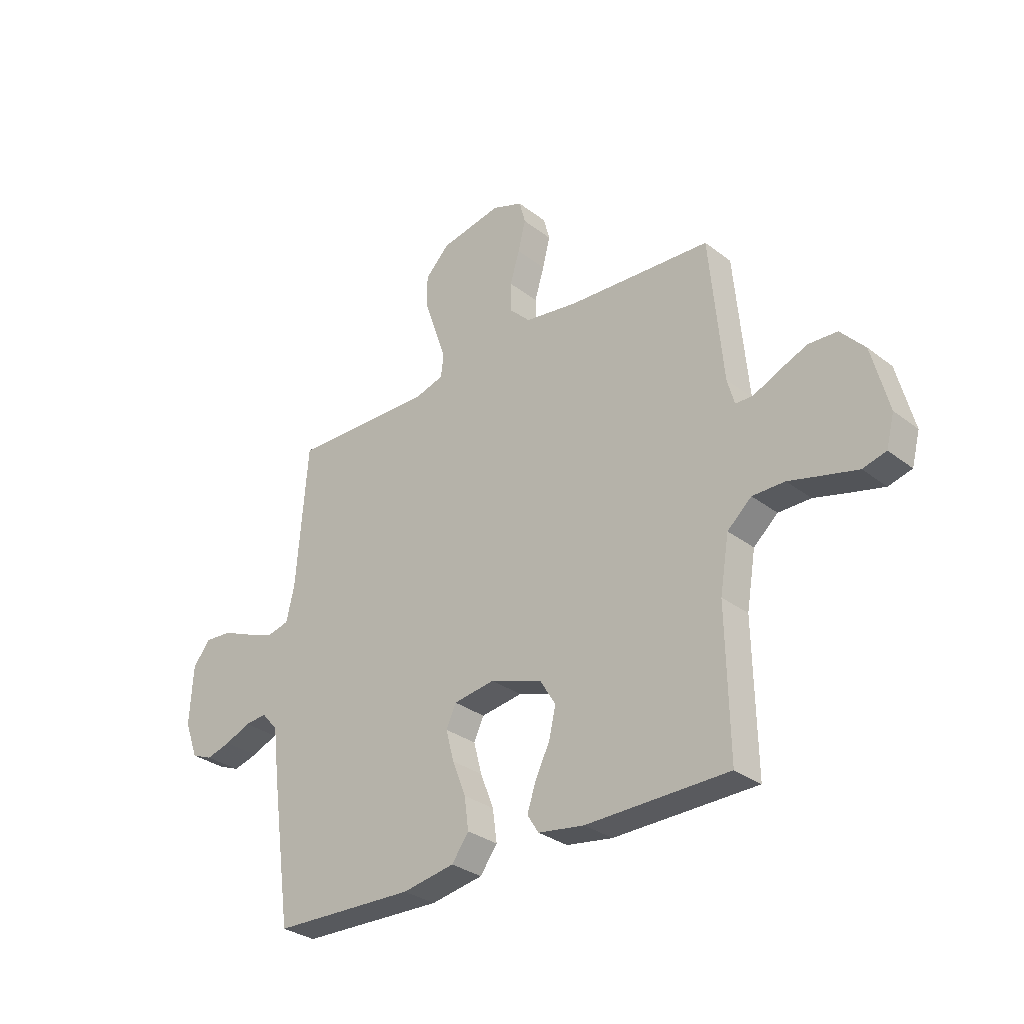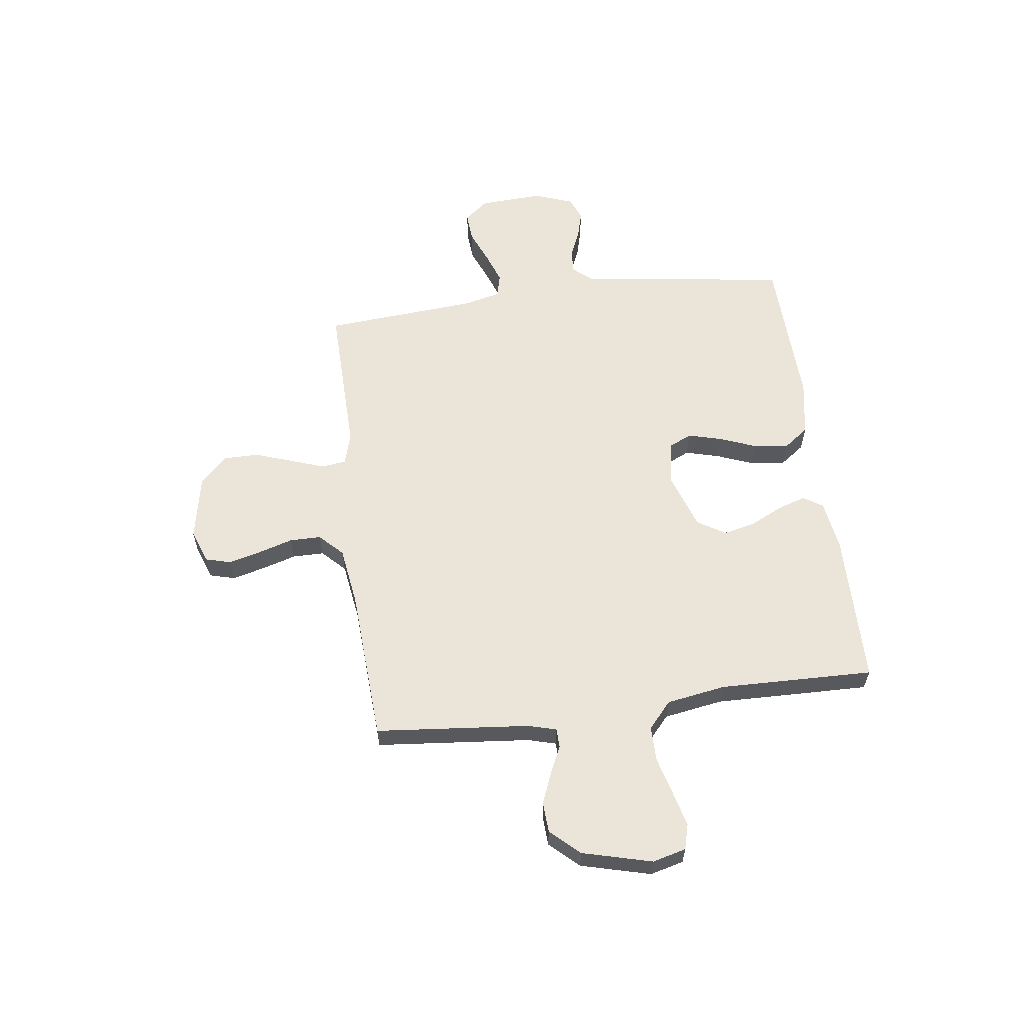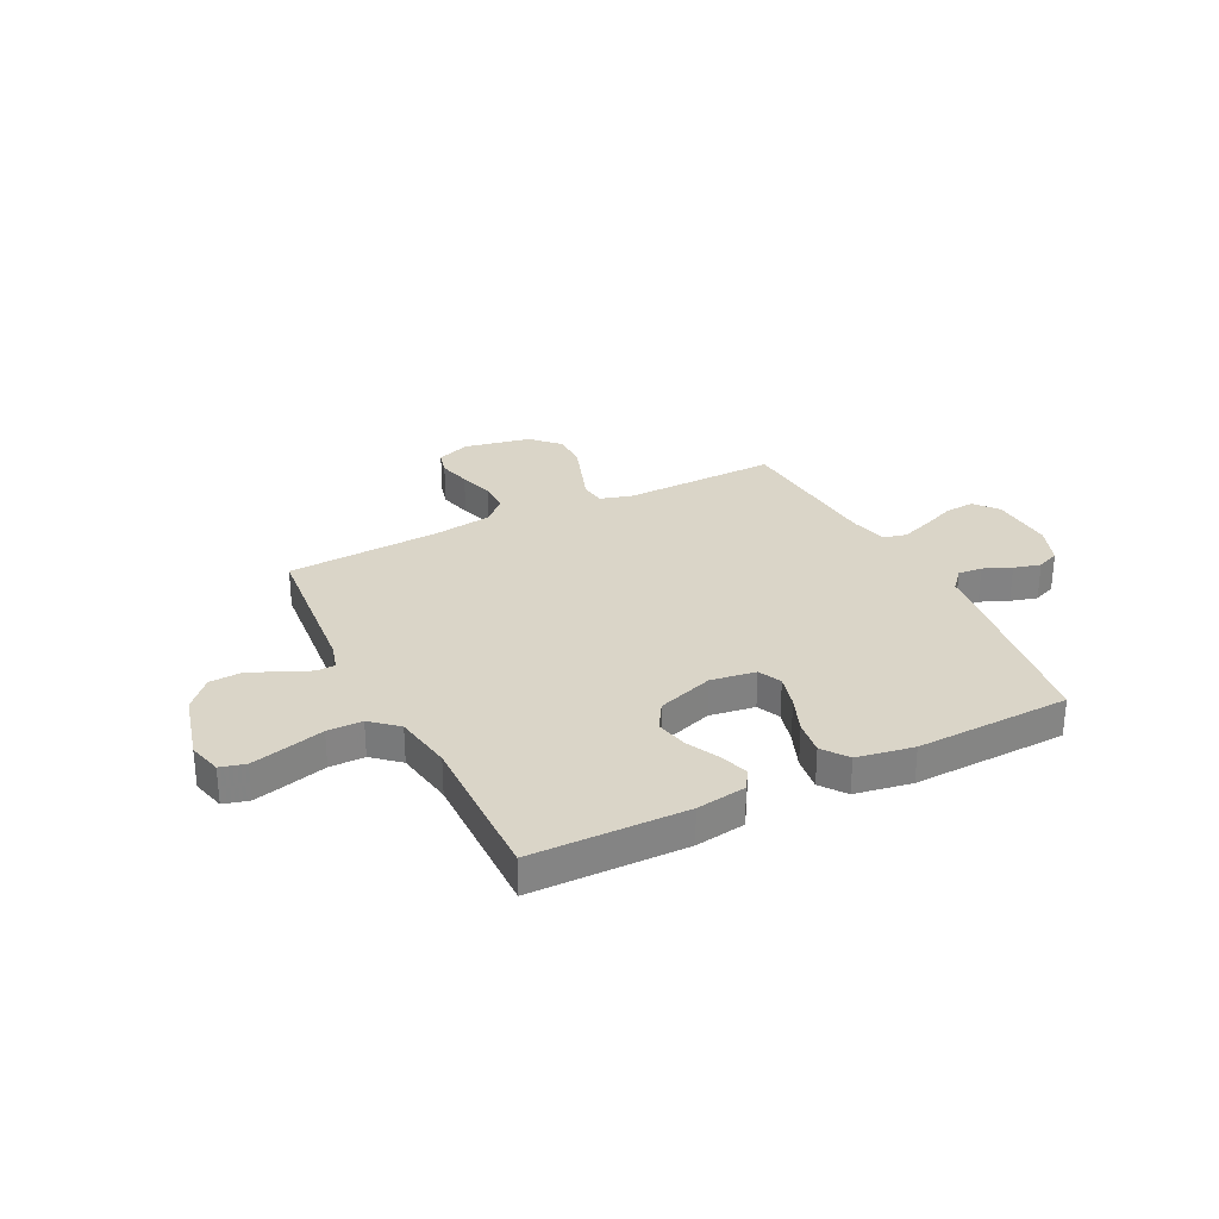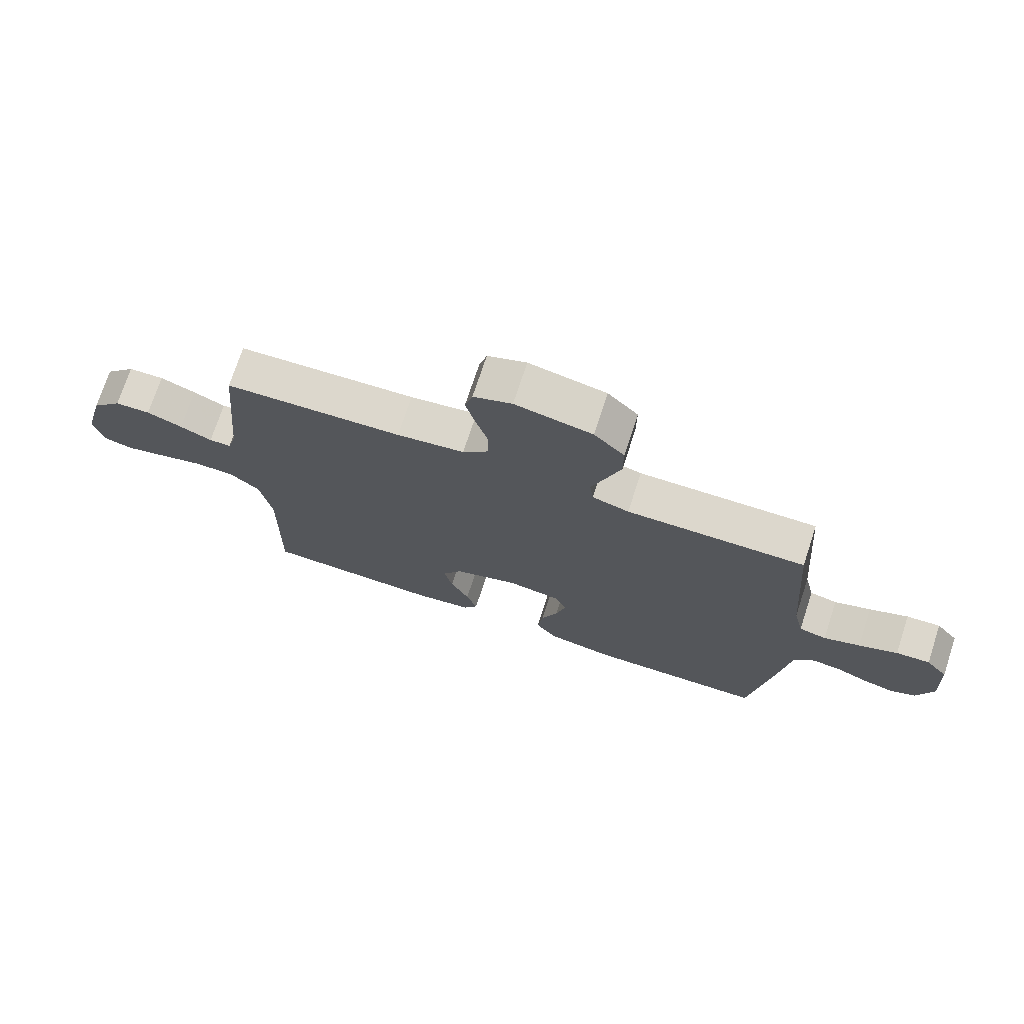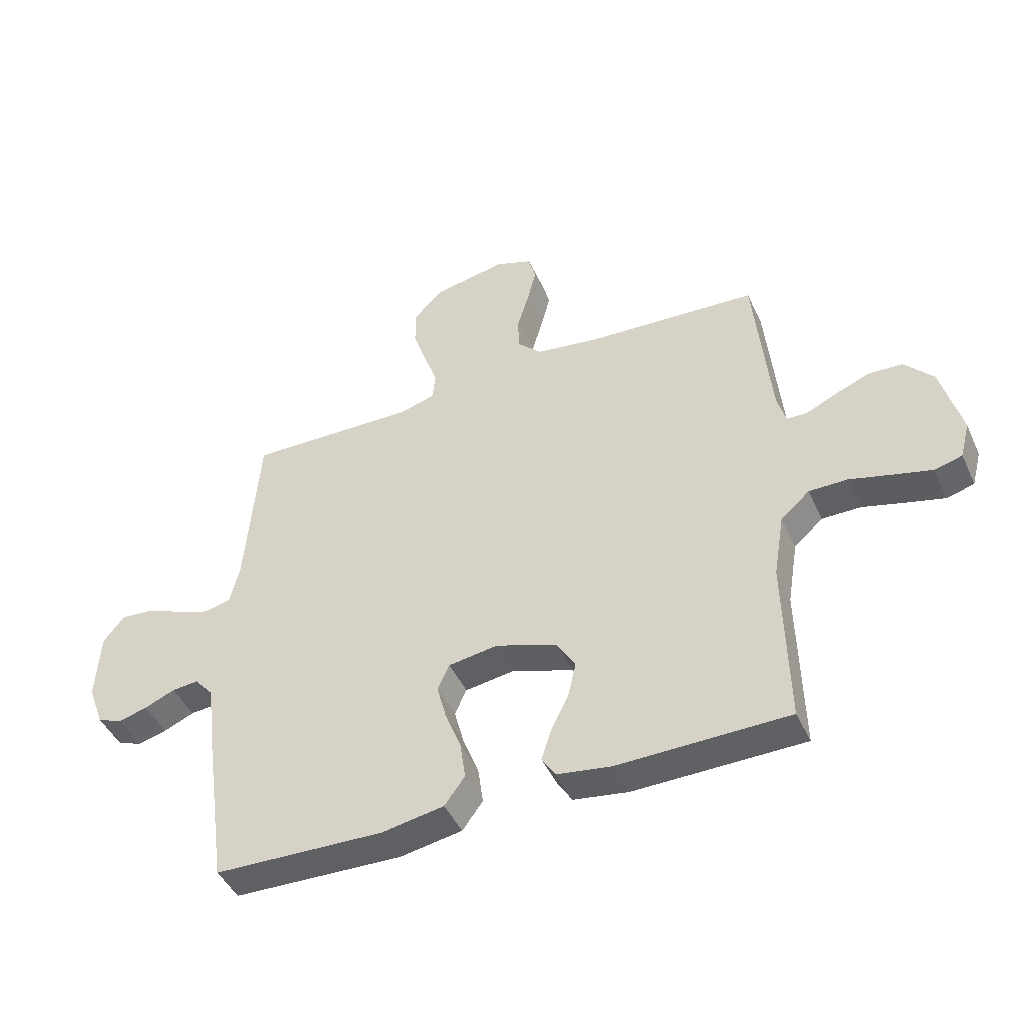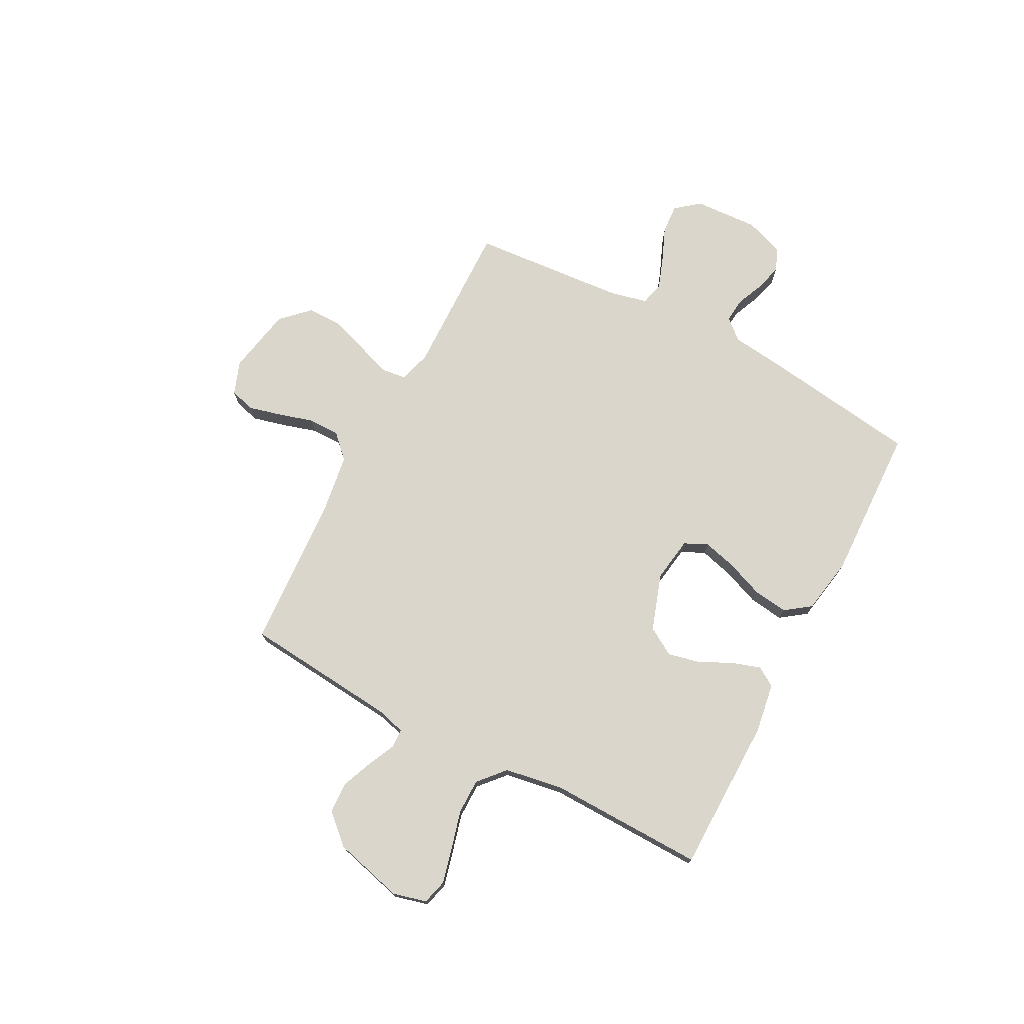
<metadata>
{"format":"obj","ext":"obj","renderer":"f3d","projection":"perspective","resolution":1024,"background":"white","views":[{"elev":-30.8,"azim":42.4,"up":"+Z"},{"elev":59.6,"azim":82.6,"up":"+Y"},{"elev":29.4,"azim":153.4,"up":"+Y"},{"elev":72.9,"azim":-161.8,"up":"+Z"},{"elev":-45.3,"azim":23.7,"up":"+Z"},{"elev":73.9,"azim":117.8,"up":"+Y"}]}
</metadata>
<code>
v 0.5 0.07 -0.5
v 0.2 0.07 -0.504
v 0.103 0.07 -0.489
v 0.079 0.07 -0.451
v 0.097 0.07 -0.396
v 0.128 0.07 -0.333
v 0.142 0.07 -0.271
v 0.109 0.07 -0.217
v 0 0.07 -0.18
v -0.087 0.07 -0.193
v -0.108 0.07 -0.238
v -0.091 0.07 -0.303
v -0.063 0.07 -0.375
v -0.054 0.07 -0.442
v -0.09 0.07 -0.491
v -0.2 0.07 -0.51
v -0.5 0.07 -0.5
v -0.542 0.07 -0.2
v -0.555 0.07 -0.092
v -0.589 0.07 -0.053
v -0.636 0.07 -0.057
v -0.69 0.07 -0.08
v -0.742 0.07 -0.094
v -0.786 0.07 -0.076
v -0.814 0.07 0
v -0.807 0.07 0.124
v -0.77 0.07 0.17
v -0.713 0.07 0.166
v -0.648 0.07 0.139
v -0.587 0.07 0.117
v -0.541 0.07 0.128
v -0.524 0.07 0.2
v -0.5 0.07 0.5
v -0.2 0.07 0.493
v -0.138 0.07 0.511
v -0.132 0.07 0.559
v -0.155 0.07 0.625
v -0.18 0.07 0.698
v -0.18 0.07 0.766
v -0.129 0.07 0.818
v 0 0.07 0.843
v 0.065 0.07 0.819
v 0.078 0.07 0.77
v 0.062 0.07 0.707
v 0.042 0.07 0.64
v 0.042 0.07 0.579
v 0.086 0.07 0.535
v 0.2 0.07 0.518
v 0.5 0.07 0.5
v 0.528 0.07 0.2
v 0.543 0.07 0.146
v 0.58 0.07 0.145
v 0.634 0.07 0.17
v 0.694 0.07 0.194
v 0.754 0.07 0.191
v 0.805 0.07 0.135
v 0.84 0.07 0
v 0.823 0.07 -0.065
v 0.774 0.07 -0.078
v 0.707 0.07 -0.061
v 0.632 0.07 -0.041
v 0.564 0.07 -0.041
v 0.513 0.07 -0.086
v 0.494 0.07 -0.2
v 0.5 0 -0.5
v 0.2 0 -0.504
v 0.103 0 -0.489
v 0.079 0 -0.451
v 0.097 0 -0.396
v 0.128 0 -0.333
v 0.142 0 -0.271
v 0.109 0 -0.217
v 0 0 -0.18
v -0.087 0 -0.193
v -0.108 0 -0.238
v -0.091 0 -0.303
v -0.063 0 -0.375
v -0.054 0 -0.442
v -0.09 0 -0.491
v -0.2 0 -0.51
v -0.5 0 -0.5
v -0.542 0 -0.2
v -0.555 0 -0.092
v -0.589 0 -0.053
v -0.636 0 -0.057
v -0.69 0 -0.08
v -0.742 0 -0.094
v -0.786 0 -0.076
v -0.814 0 0
v -0.807 0 0.124
v -0.77 0 0.17
v -0.713 0 0.166
v -0.648 0 0.139
v -0.587 0 0.117
v -0.541 0 0.128
v -0.524 0 0.2
v -0.5 0 0.5
v -0.2 0 0.493
v -0.138 0 0.511
v -0.132 0 0.559
v -0.155 0 0.625
v -0.18 0 0.698
v -0.18 0 0.766
v -0.129 0 0.818
v 0 0 0.843
v 0.065 0 0.819
v 0.078 0 0.77
v 0.062 0 0.707
v 0.042 0 0.64
v 0.042 0 0.579
v 0.086 0 0.535
v 0.2 0 0.518
v 0.5 0 0.5
v 0.528 0 0.2
v 0.543 0 0.146
v 0.58 0 0.145
v 0.634 0 0.17
v 0.694 0 0.194
v 0.754 0 0.191
v 0.805 0 0.135
v 0.84 0 0
v 0.823 0 -0.065
v 0.774 0 -0.078
v 0.707 0 -0.061
v 0.632 0 -0.041
v 0.564 0 -0.041
v 0.513 0 -0.086
v 0.494 0 -0.2
f 58 59 60 61
f 56 57 58 61
f 56 61 62
f 55 56 62
f 52 53 54 55
f 52 55 62 63
f 48 49 50
f 47 48 50 51
f 42 43 44 45
f 40 41 42 45
f 40 45 46
f 39 40 46
f 36 37 38 39
f 36 39 46 47
f 32 33 34
f 31 32 34 35
f 26 27 28 29
f 26 29 30
f 25 26 30
f 24 25 30 31
f 21 22 23 24
f 16 17 18 19
f 14 15 16 19
f 12 13 14 19
f 11 12 19 20
f 10 11 20
f 9 10 20
f 3 4 5 6
f 3 6 7
f 64 1 2 3
f 63 64 3 7
f 51 52 63 7
f 35 36 47 51
f 31 35 51
f 21 24 31 51
f 20 21 51
f 9 20 51
f 8 9 51
f 7 8 51
f 125 124 123 122
f 125 122 121 120
f 126 125 120
f 126 120 119
f 119 118 117 116
f 127 126 119 116
f 114 113 112
f 115 114 112 111
f 109 108 107 106
f 109 106 105 104
f 110 109 104
f 110 104 103
f 103 102 101 100
f 111 110 103 100
f 98 97 96
f 99 98 96 95
f 93 92 91 90
f 94 93 90
f 94 90 89
f 95 94 89 88
f 88 87 86 85
f 83 82 81 80
f 83 80 79 78
f 83 78 77 76
f 84 83 76 75
f 84 75 74
f 84 74 73
f 70 69 68 67
f 71 70 67
f 67 66 65 128
f 71 67 128 127
f 71 127 116 115
f 115 111 100 99
f 115 99 95
f 115 95 88 85
f 115 85 84
f 115 84 73
f 115 73 72
f 115 72 71
f 1 65 66 2
f 2 66 67 3
f 3 67 68 4
f 4 68 69 5
f 5 69 70 6
f 6 70 71 7
f 7 71 72 8
f 8 72 73 9
f 9 73 74 10
f 10 74 75 11
f 11 75 76 12
f 12 76 77 13
f 13 77 78 14
f 14 78 79 15
f 15 79 80 16
f 16 80 81 17
f 17 81 82 18
f 18 82 83 19
f 19 83 84 20
f 20 84 85 21
f 21 85 86 22
f 22 86 87 23
f 23 87 88 24
f 24 88 89 25
f 25 89 90 26
f 26 90 91 27
f 27 91 92 28
f 28 92 93 29
f 29 93 94 30
f 30 94 95 31
f 31 95 96 32
f 32 96 97 33
f 33 97 98 34
f 34 98 99 35
f 35 99 100 36
f 36 100 101 37
f 37 101 102 38
f 38 102 103 39
f 39 103 104 40
f 40 104 105 41
f 41 105 106 42
f 42 106 107 43
f 43 107 108 44
f 44 108 109 45
f 45 109 110 46
f 46 110 111 47
f 47 111 112 48
f 48 112 113 49
f 49 113 114 50
f 50 114 115 51
f 51 115 116 52
f 52 116 117 53
f 53 117 118 54
f 54 118 119 55
f 55 119 120 56
f 56 120 121 57
f 57 121 122 58
f 58 122 123 59
f 59 123 124 60
f 60 124 125 61
f 61 125 126 62
f 62 126 127 63
f 63 127 128 64
f 64 128 65 1

</code>
